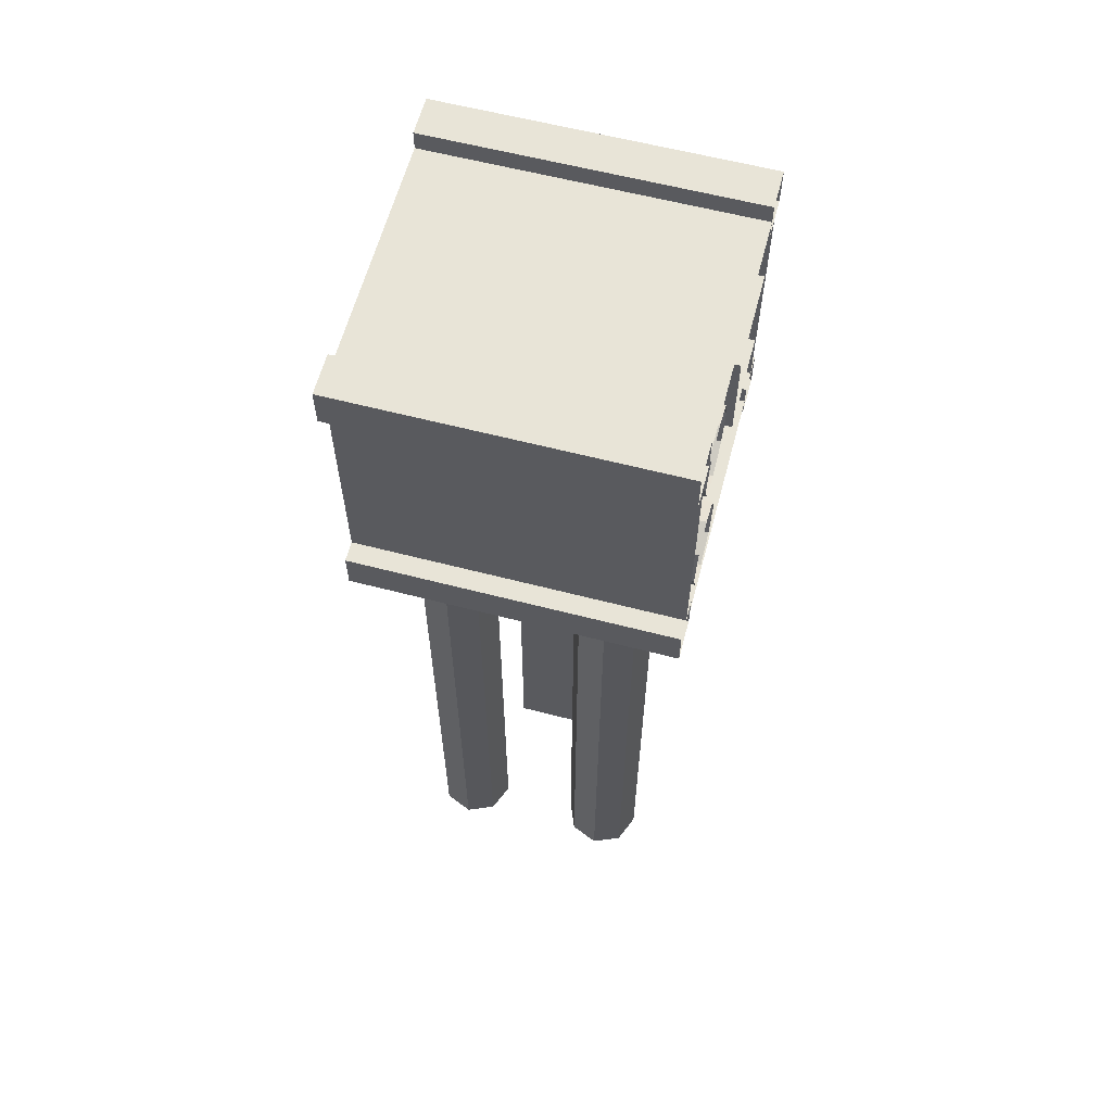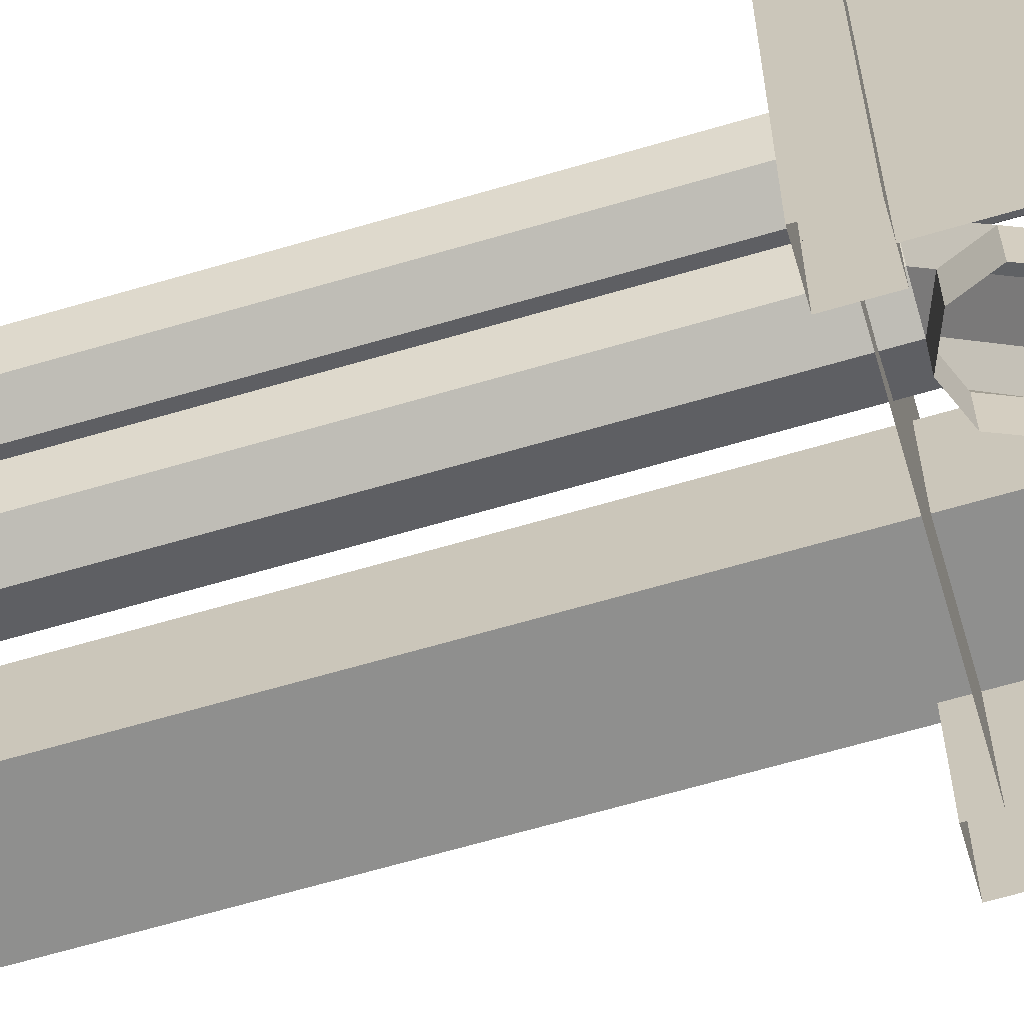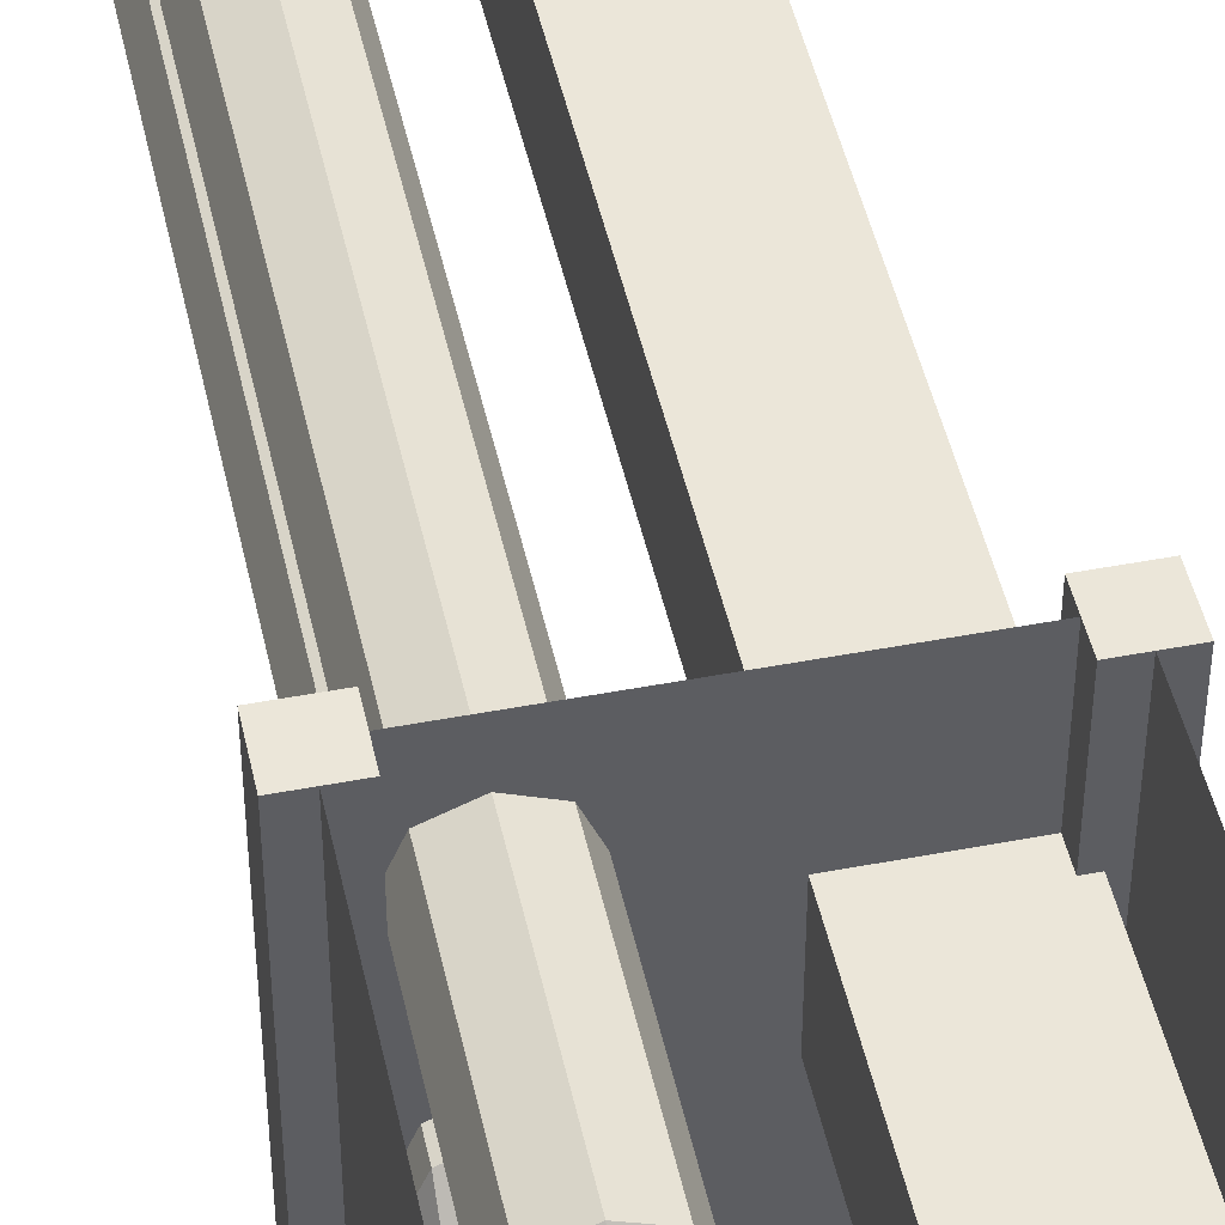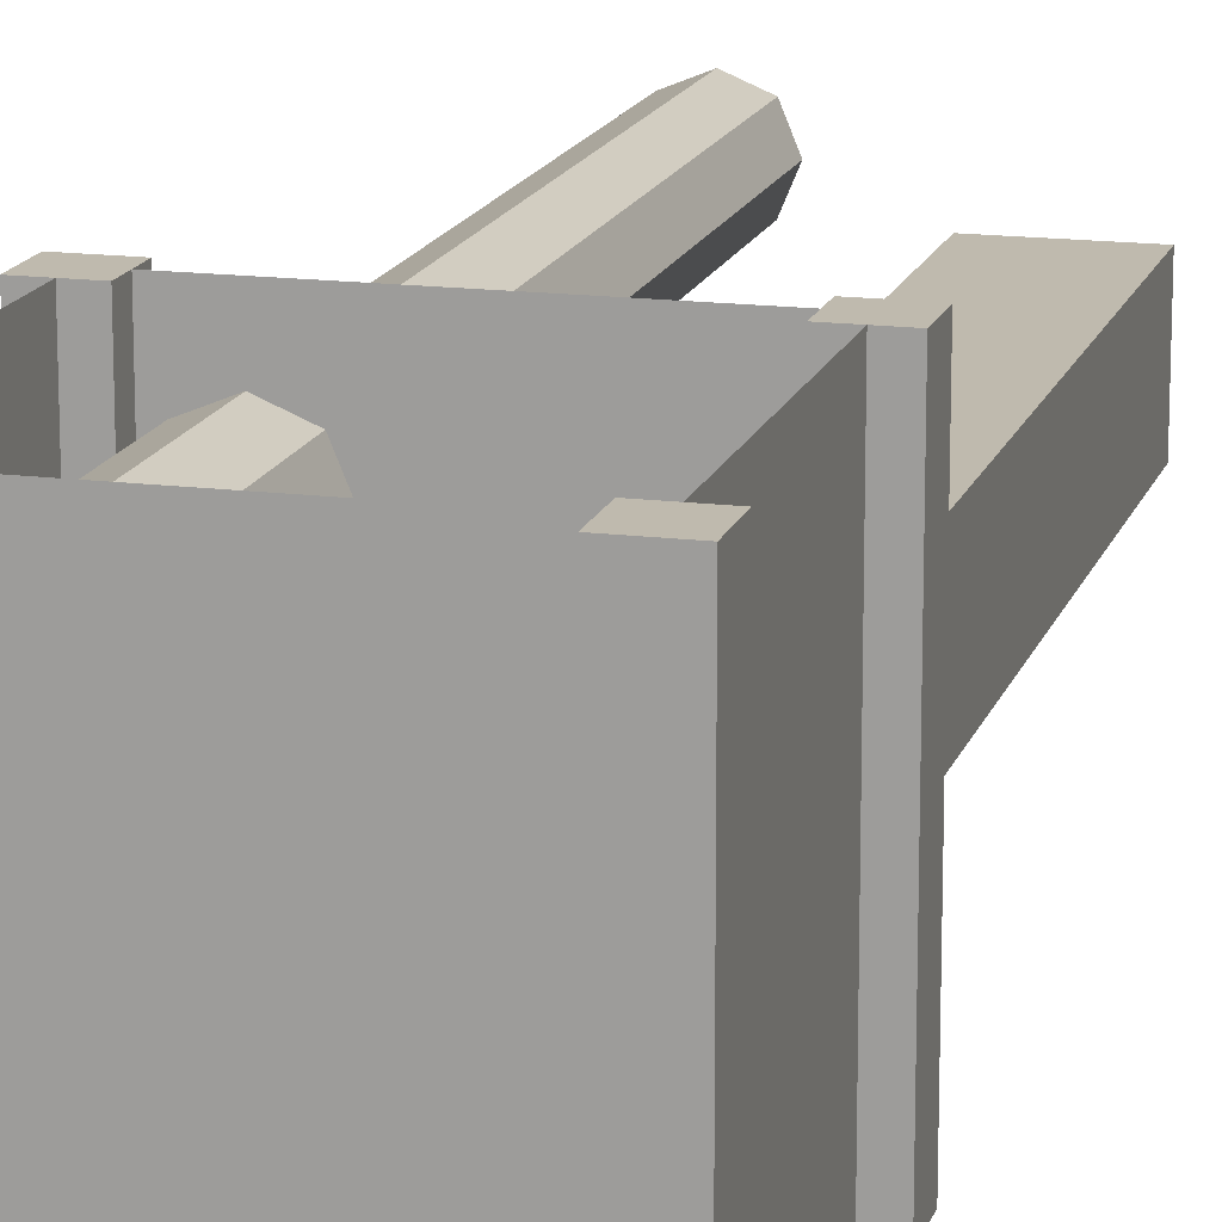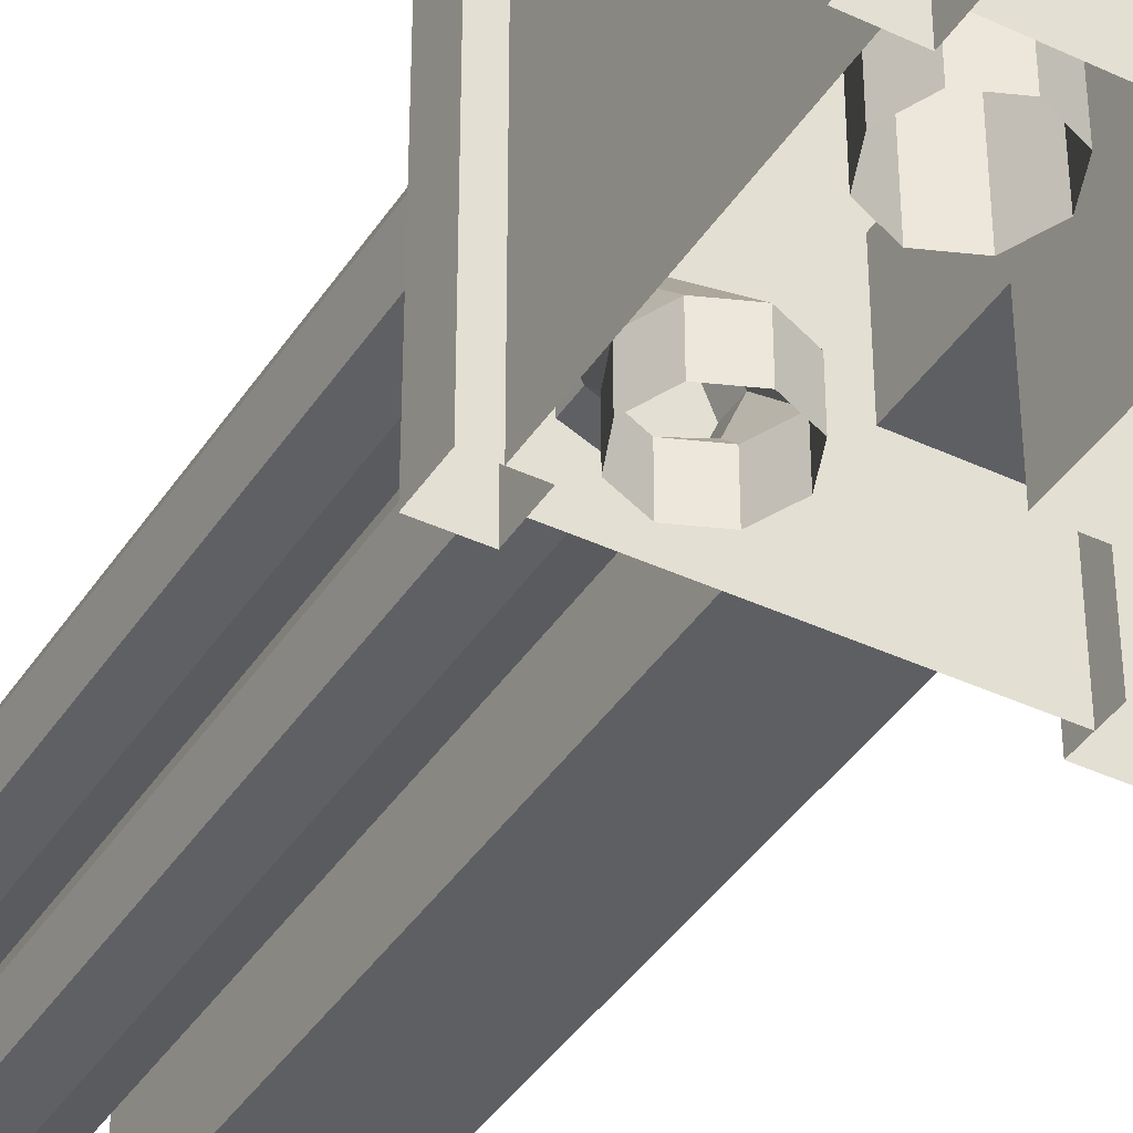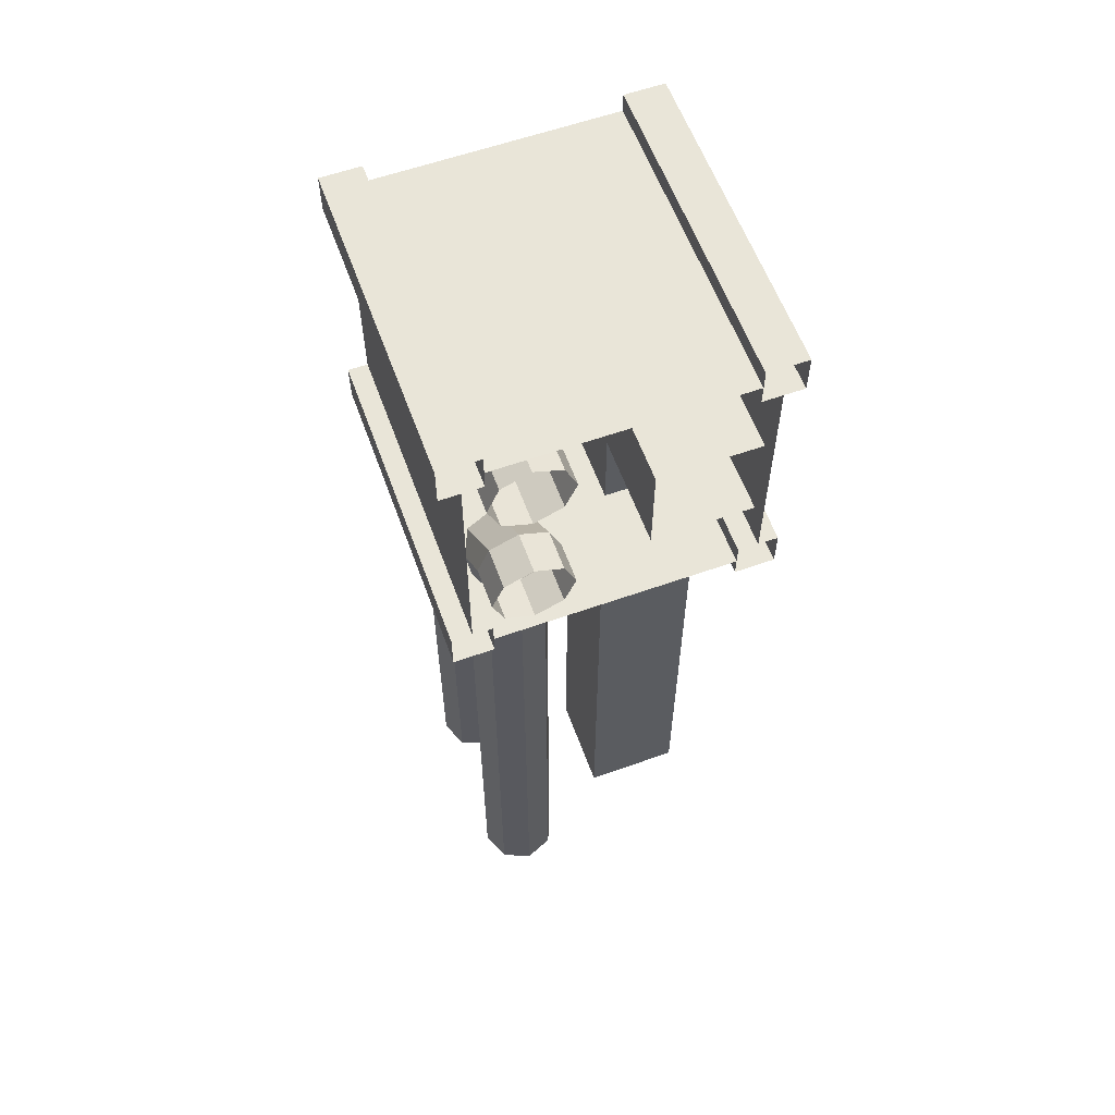
<metadata>
{"format":"obj","ext":"obj","renderer":"f3d","projection":"perspective","resolution":1024,"background":"white","views":[{"elev":61.4,"azim":-75.2,"up":"+Z"},{"elev":-65.2,"azim":-73.5,"up":"+Y"},{"elev":47.1,"azim":-12.2,"up":"+Y"},{"elev":15.5,"azim":15.1,"up":"+Y"},{"elev":-40.2,"azim":-30.0,"up":"+Y"},{"elev":59.7,"azim":-20.0,"up":"+Z"}]}
</metadata>
<code>
o Cube.007_Cube.008
v 0.5 0 0.375
v 0.5 1 0.375
v 0.5 0 0.5
v 0.5 1 0.5
v 0.375 0 0.375
v 0.375 1 0.375
v 0.375 0 0.5
v 0.375 1 0.5
v 0.5 0 -0.5
v 0.5 1 -0.5
v 0.5 0 -0.375
v 0.5 1 -0.375
v 0.375 0 -0.5
v 0.375 1 -0.5
v 0.375 0 -0.375
v 0.375 1 -0.375
v -0.375 0 -0.5
v -0.375 1 -0.5
v -0.375 0 -0.375
v -0.375 1 -0.375
v -0.5 0 -0.5
v -0.5 1 -0.5
v -0.5 0 -0.375
v -0.5 1 -0.375
v -0.375 0 0.375
v -0.375 1 0.375
v -0.375 0 0.5
v -0.375 1 0.5
v -0.5 0 0.375
v -0.5 1 0.375
v -0.5 0 0.5
v -0.5 1 0.5
v 0.375 0 0.4375
v 0.375 1 0.4375
v -0.375 0 0.4375
v -0.375 1 0.4375
v 0.375 0 -0.4375
v 0.375 1 -0.4375
v -0.375 0 -0.4375
v -0.375 1 -0.4375
v 0.4375 0 -0.375
v 0.4375 1 -0.375
v 0.4375 0 0.375
v 0.4375 1 0.375
v -0.4375 0 -0.375
v -0.4375 1 -0.375
v -0.4375 0 0.375
v -0.4375 1 0.375
v 0.4062 0 -0.1562
v 0.4062 0.6562 0.1562
v 0.4062 0 0.1562
v 0.4062 0.3438 0.1562
v 0.09375 0 -0.1562
v 0.4062 0.6562 -0.1562
v 0.09375 0 0.1562
v 0.4062 0.3438 -0.1562
v -0.25 0 0.375
v -0.1616 0.3384 -0.375
v -0.1616 0.125 -0.1616
v -0.25 0 -0.125
v -0.125 0.125 -0.25
v -0.3384 0 -0.1616
v -0.1616 0.125 -0.3384
v -0.375 0 -0.25
v -0.25 0.125 -0.375
v -0.3384 0 -0.3384
v -0.3384 0.125 -0.3384
v -0.25 0 -0.375
v -0.375 0.125 -0.25
v -0.1616 0 -0.3384
v -0.25 0.125 -0.125
v -0.125 0 -0.25
v -0.3384 0.125 -0.1616
v -0.1616 0 -0.1616
v -0.125 0.25 -0.375
v -0.3384 0 0.3384
v -0.1616 0.1616 -0.375
v -0.375 0 0.25
v -0.3384 0 0.1616
v -0.3384 0.1616 -0.375
v -0.25 0 0.125
v -0.375 0.25 -0.375
v -0.1616 0 0.1616
v -0.25 0.375 -0.375
v -0.125 0 0.25
v -0.3384 0.3384 -0.375
v -0.1616 0 0.3384
v -0.25 0.875 -2.5
v -0.25 0.375 -2.5
v -0.3384 0.3384 -2.5
v -0.375 0.25 -2.5
v -0.3384 0.1616 -2.5
v -0.25 0.125 -2.5
v -0.1616 0.1616 -2.5
v -0.125 0.25 -2.5
v -0.1616 0.3384 -2.5
v -0.3384 0.8384 -2.5
v -0.375 0.75 -2.5
v -0.3384 0.6616 -2.5
v -0.25 0.625 -2.5
v -0.1616 0.6616 -2.5
v -0.125 0.75 -2.5
v -0.1616 0.8384 -2.5
v -0.1616 0.6616 0.125
v -0.25 0.625 0.125
v -0.375 0.75 0.125
v -0.3384 0.8384 0.125
v -0.3384 0.6616 0.125
v -0.25 0.875 0.125
v -0.125 0.75 0.125
v -0.1616 0.8384 0.125
v -0.1616 0.625 0.1616
v -0.375 0.625 0.25
v -0.3384 0.625 0.3384
v -0.3384 0.625 0.1616
v -0.25 0.625 0.375
v -0.125 0.625 0.25
v -0.1616 0.625 0.3384
v 0.09375 0.3438 -0.1562
v 0.09375 0.6562 -0.1562
v 0.09375 0.3438 0.1562
v 0.09375 0.6562 0.1562
v 0.4062 0.3438 -2.5
v 0.4062 0.6562 -2.5
v 0.09375 0.6562 -2.5
v 0.09375 0.3438 -2.5
v 0.375 0 0.4375
v 0.375 1 0.4375
v -0.375 0 0.4375
v -0.375 1 0.4375
v 0.375 0 -0.4375
v 0.375 1 -0.4375
v -0.375 0 -0.4375
v -0.375 1 -0.4375
v 0.4375 0 -0.375
v 0.4375 1 -0.375
v 0.4375 0 0.375
v 0.4375 1 0.375
v -0.4375 0 -0.375
v -0.4375 1 -0.375
v -0.4375 0 0.375
v -0.4375 1 0.375
f 4 3 1
f 8 7 3
f 6 5 7
f 2 1 5
f 6 8 4
f 12 11 9
f 16 15 11
f 14 13 15
f 10 9 13
f 16 12 10
f 20 19 17
f 24 23 19
f 22 21 23
f 18 17 21
f 22 24 20
f 28 27 25
f 32 31 27
f 30 29 31
f 26 25 29
f 32 28 26
f 34 36 35
f 39 40 38
f 42 44 43
f 47 48 46
f 119 126 123
f 122 121 52
f 50 52 56
f 119 56 49
f 120 119 121
f 68 65 63
f 95 75 77
f 74 59 71
f 96 58 75
f 66 67 65
f 92 80 82
f 72 61 59
f 90 86 84
f 64 69 67
f 89 84 58
f 60 71 73
f 83 81 105
f 105 115 108
f 91 82 86
f 115 105 81
f 56 52 51
f 122 50 54
f 62 73 69
f 70 63 61
f 106 108 115
f 98 99 108
f 97 107 109
f 88 109 111
f 102 110 104
f 98 106 107
f 101 104 105
f 100 105 108
f 103 111 110
f 94 77 65
f 87 118 116
f 76 114 113
f 83 112 117
f 57 116 114
f 85 117 118
f 78 113 115
f 93 65 80
f 107 106 113
f 107 114 116
f 109 116 118
f 105 104 112
f 110 117 112
f 111 118 117
f 65 67 80
f 65 77 63
f 77 75 61
f 61 75 58
f 82 80 67
f 73 86 82
f 84 86 73
f 58 84 71
f 121 55 51
f 121 119 53
f 124 123 126
f 54 124 125
f 120 125 126
f 56 123 124
f 129 130 128
f 132 134 133
f 137 138 136
f 140 142 141
f 2 4 1
f 4 8 3
f 8 6 7
f 6 2 5
f 2 6 4
f 10 12 9
f 12 16 11
f 16 14 15
f 14 10 13
f 14 16 10
f 18 20 17
f 20 24 19
f 24 22 23
f 22 18 21
f 18 22 20
f 26 28 25
f 28 32 27
f 32 30 31
f 30 26 29
f 30 32 26
f 33 34 35
f 37 39 38
f 41 42 43
f 45 47 46
f 56 119 123
f 50 122 52
f 54 50 56
f 53 119 49
f 122 120 121
f 70 68 63
f 94 95 77
f 60 74 71
f 95 96 75
f 68 66 65
f 91 92 82
f 74 72 59
f 89 90 84
f 66 64 67
f 96 89 58
f 62 60 73
f 112 83 105
f 90 91 86
f 79 115 81
f 49 56 51
f 120 122 54
f 64 62 69
f 72 70 61
f 113 106 115
f 106 98 108
f 88 97 109
f 103 88 111
f 101 102 104
f 97 98 107
f 100 101 105
f 99 100 108
f 102 103 110
f 93 94 65
f 57 87 116
f 78 76 113
f 85 83 117
f 76 57 114
f 87 85 118
f 79 78 115
f 92 93 80
f 114 107 113
f 109 107 116
f 111 109 118
f 104 110 112
f 110 111 117
f 63 77 61
f 59 61 58
f 69 82 67
f 69 73 82
f 71 84 73
f 59 58 71
f 52 121 51
f 55 121 53
f 125 124 126
f 120 54 125
f 119 120 126
f 54 56 124
f 127 129 128
f 131 132 133
f 135 137 136
f 139 140 141

</code>
